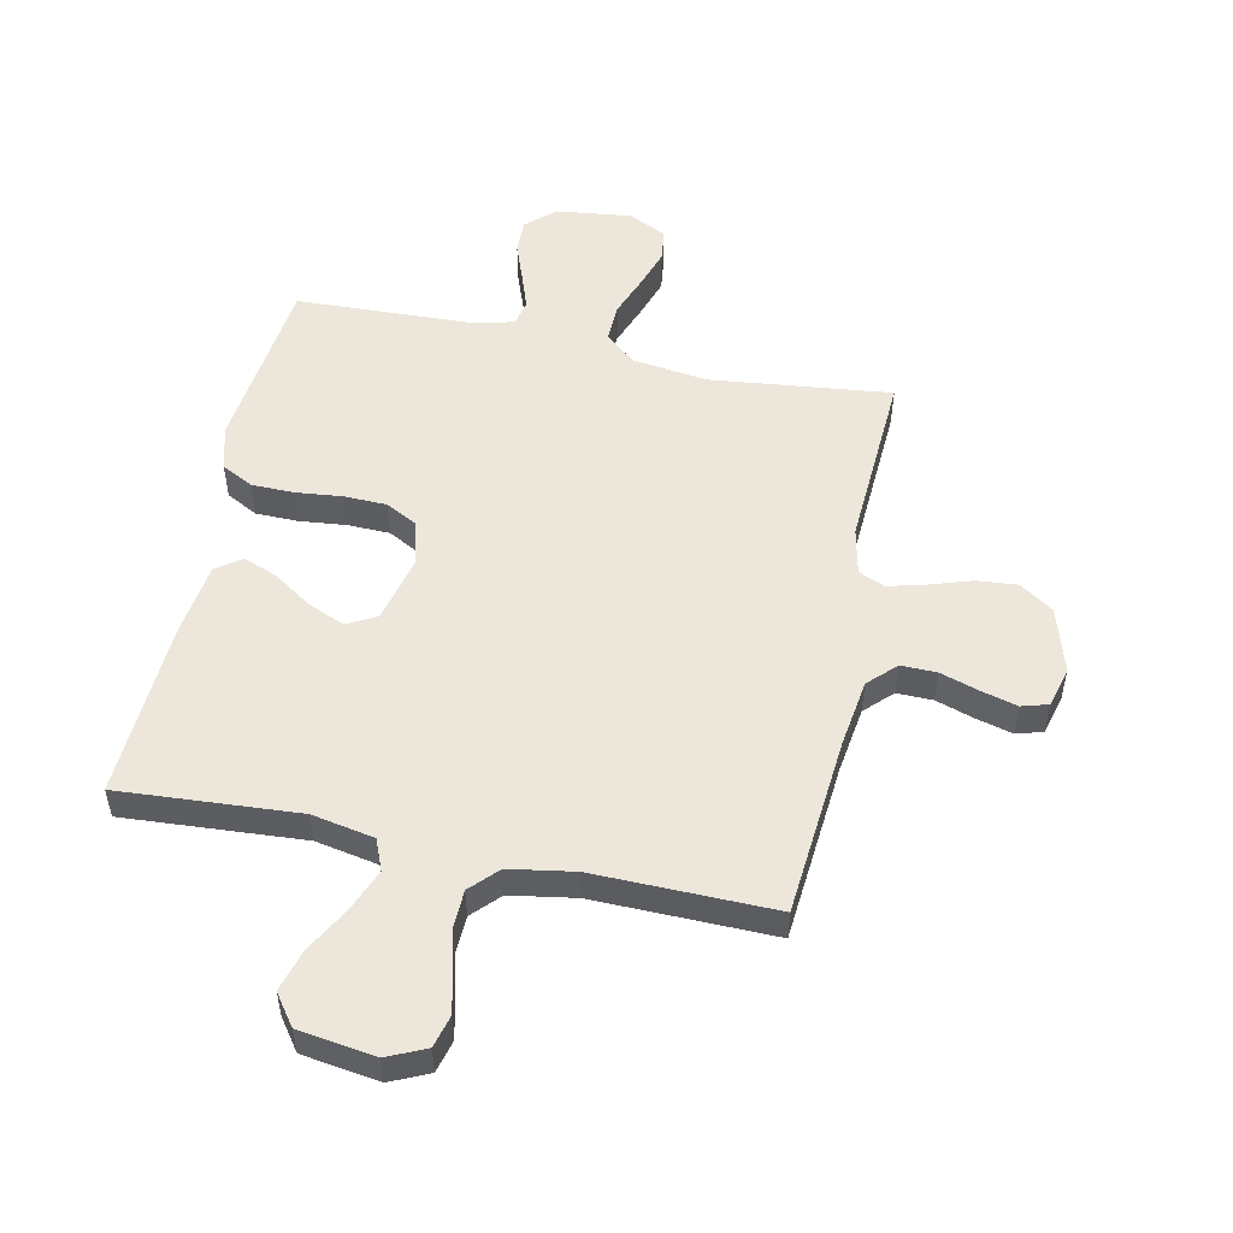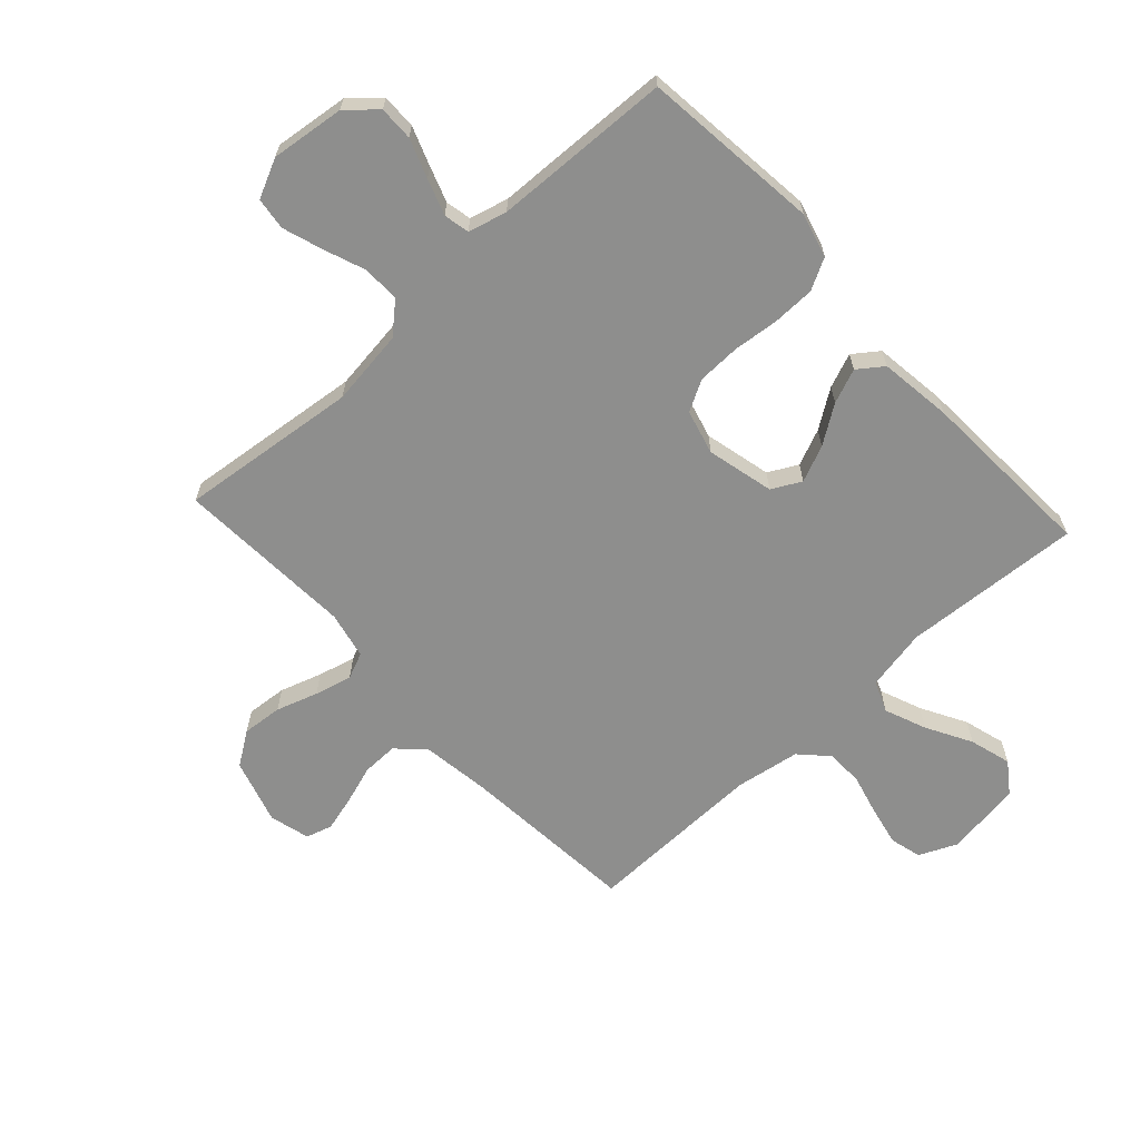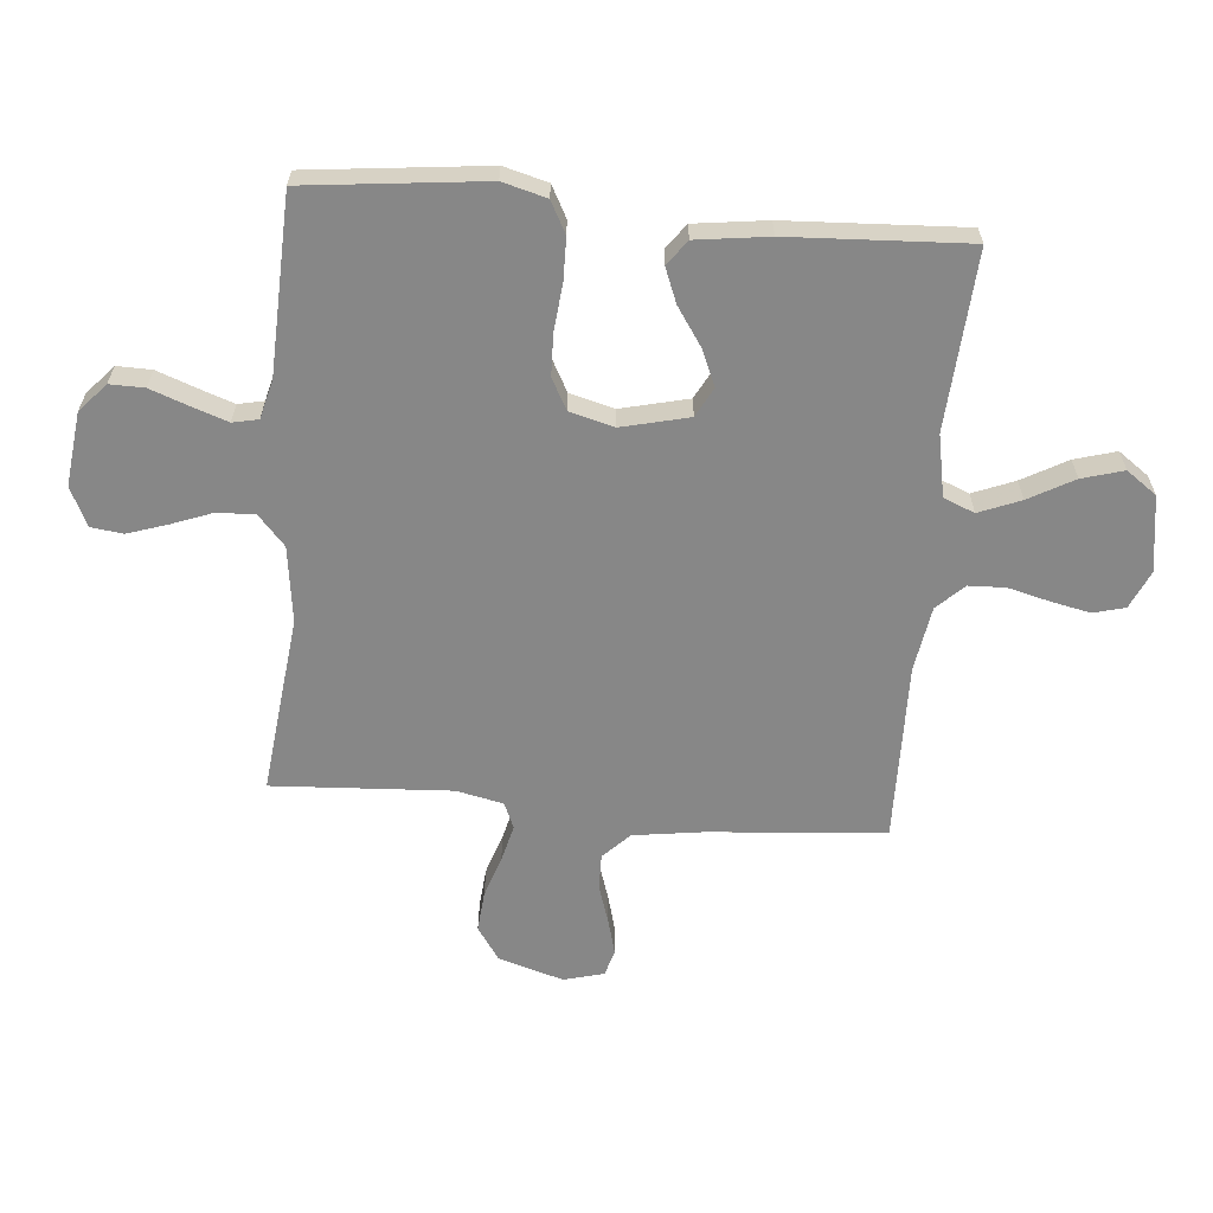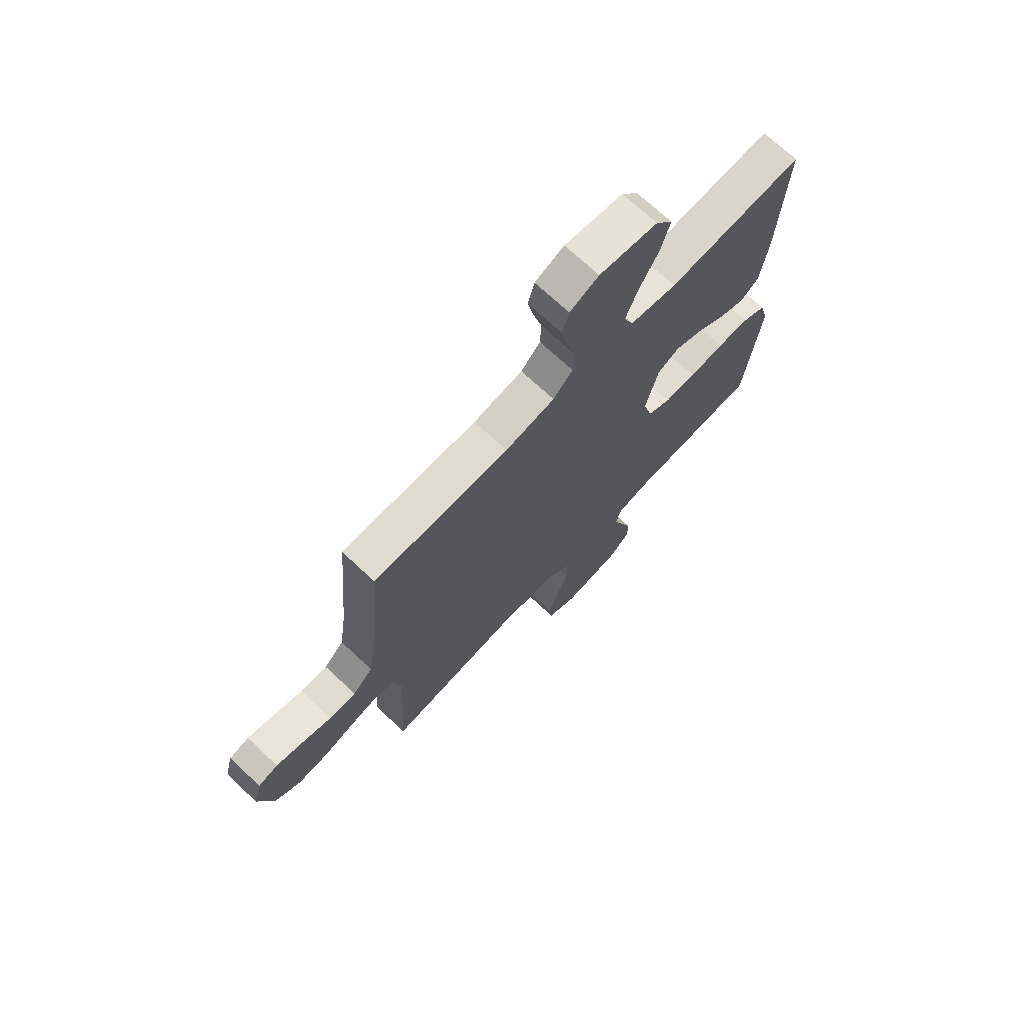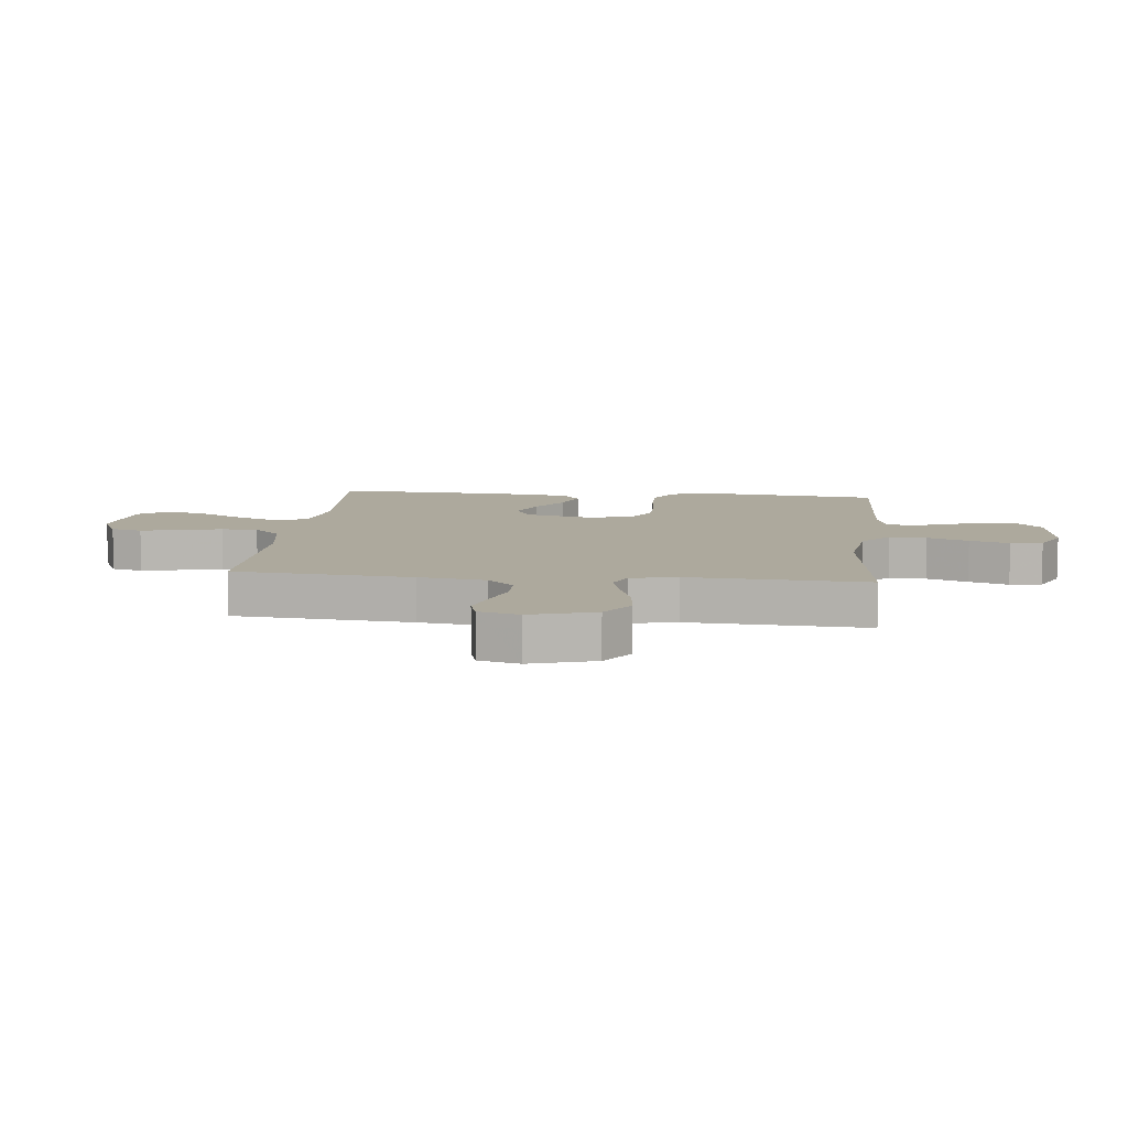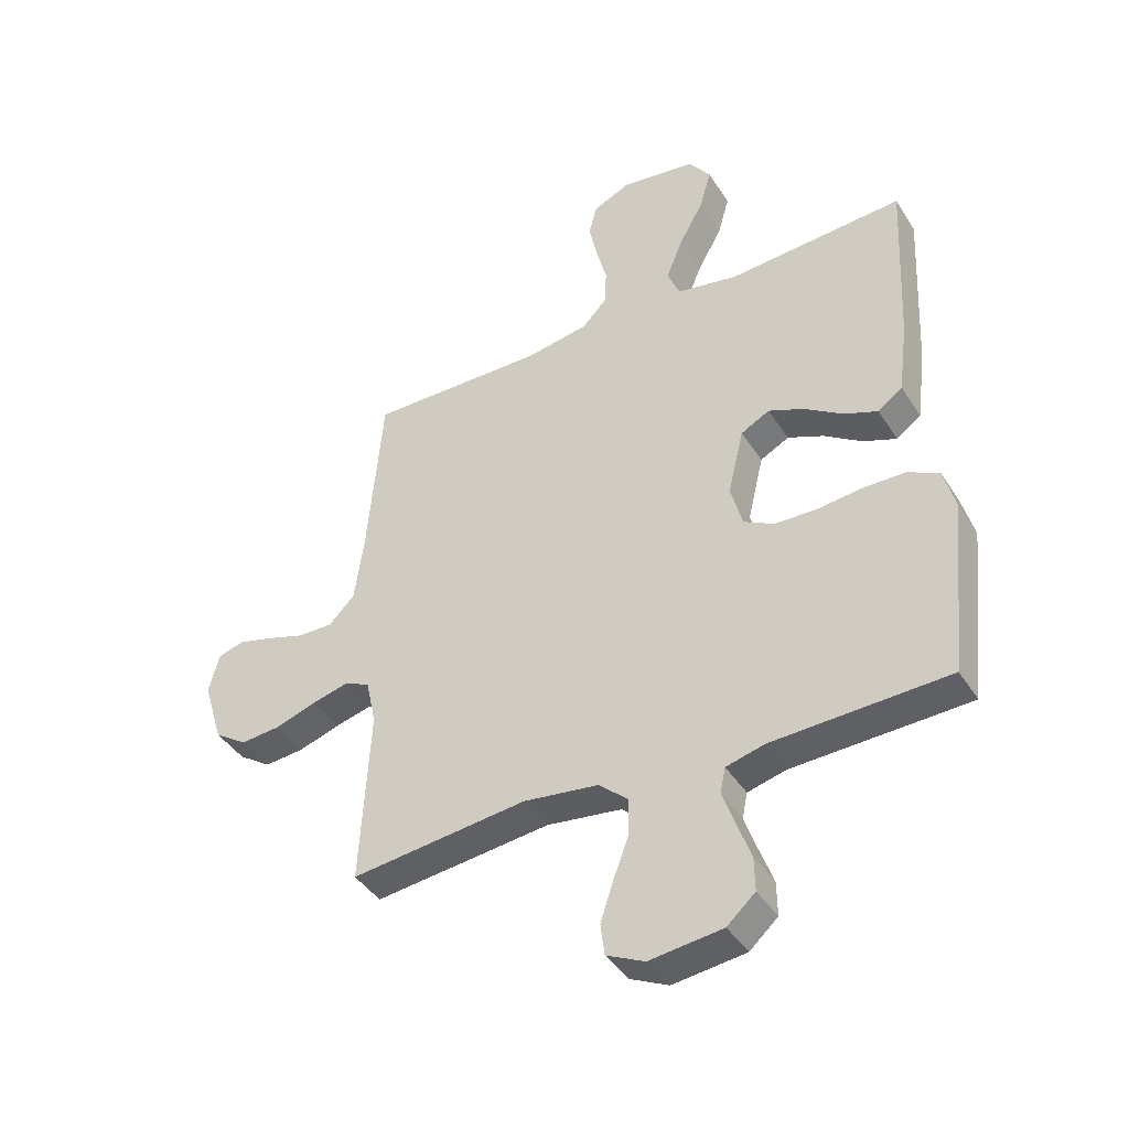
<metadata>
{"format":"obj","ext":"obj","renderer":"f3d","projection":"perspective","resolution":1024,"background":"white","views":[{"elev":52.2,"azim":11.9,"up":"+Y"},{"elev":-64.9,"azim":-137.4,"up":"+Y"},{"elev":-62.5,"azim":-95.0,"up":"+Y"},{"elev":71.2,"azim":133.1,"up":"+Z"},{"elev":8.9,"azim":96.0,"up":"+Y"},{"elev":-41.6,"azim":-150.2,"up":"+Z"}]}
</metadata>
<code>
v -0.5 0.07 0.5
v -0.2 0.07 0.48
v -0.096 0.07 0.5
v -0.075 0.07 0.552
v -0.103 0.07 0.622
v -0.145 0.07 0.698
v -0.165 0.07 0.768
v -0.128 0.07 0.819
v 0 0.07 0.838
v 0.064 0.07 0.809
v 0.078 0.07 0.756
v 0.064 0.07 0.69
v 0.046 0.07 0.62
v 0.048 0.07 0.558
v 0.091 0.07 0.513
v 0.2 0.07 0.495
v 0.5 0.07 0.5
v 0.526 0.07 0.2
v 0.542 0.07 0.087
v 0.586 0.07 0.043
v 0.646 0.07 0.044
v 0.711 0.07 0.065
v 0.771 0.07 0.081
v 0.815 0.07 0.068
v 0.833 0.07 0
v 0.8 0.07 -0.109
v 0.744 0.07 -0.147
v 0.676 0.07 -0.141
v 0.606 0.07 -0.118
v 0.544 0.07 -0.102
v 0.5 0.07 -0.121
v 0.483 0.07 -0.2
v 0.5 0.07 -0.5
v 0.2 0.07 -0.466
v 0.072 0.07 -0.483
v 0.022 0.07 -0.528
v 0.024 0.07 -0.591
v 0.05 0.07 -0.66
v 0.072 0.07 -0.727
v 0.065 0.07 -0.781
v 0 0.07 -0.812
v -0.124 0.07 -0.797
v -0.172 0.07 -0.754
v -0.171 0.07 -0.696
v -0.147 0.07 -0.631
v -0.126 0.07 -0.571
v -0.135 0.07 -0.528
v -0.2 0.07 -0.511
v -0.5 0.07 -0.5
v -0.533 0.07 -0.2
v -0.513 0.07 -0.126
v -0.46 0.07 -0.098
v -0.389 0.07 -0.097
v -0.311 0.07 -0.105
v -0.24 0.07 -0.103
v -0.188 0.07 -0.075
v -0.168 0.07 0
v -0.195 0.07 0.113
v -0.244 0.07 0.139
v -0.305 0.07 0.113
v -0.369 0.07 0.07
v -0.427 0.07 0.047
v -0.469 0.07 0.078
v -0.485 0.07 0.2
v -0.5 0 0.5
v -0.2 0 0.48
v -0.096 0 0.5
v -0.075 0 0.552
v -0.103 0 0.622
v -0.145 0 0.698
v -0.165 0 0.768
v -0.128 0 0.819
v 0 0 0.838
v 0.064 0 0.809
v 0.078 0 0.756
v 0.064 0 0.69
v 0.046 0 0.62
v 0.048 0 0.558
v 0.091 0 0.513
v 0.2 0 0.495
v 0.5 0 0.5
v 0.526 0 0.2
v 0.542 0 0.087
v 0.586 0 0.043
v 0.646 0 0.044
v 0.711 0 0.065
v 0.771 0 0.081
v 0.815 0 0.068
v 0.833 0 0
v 0.8 0 -0.109
v 0.744 0 -0.147
v 0.676 0 -0.141
v 0.606 0 -0.118
v 0.544 0 -0.102
v 0.5 0 -0.121
v 0.483 0 -0.2
v 0.5 0 -0.5
v 0.2 0 -0.466
v 0.072 0 -0.483
v 0.022 0 -0.528
v 0.024 0 -0.591
v 0.05 0 -0.66
v 0.072 0 -0.727
v 0.065 0 -0.781
v 0 0 -0.812
v -0.124 0 -0.797
v -0.172 0 -0.754
v -0.171 0 -0.696
v -0.147 0 -0.631
v -0.126 0 -0.571
v -0.135 0 -0.528
v -0.2 0 -0.511
v -0.5 0 -0.5
v -0.533 0 -0.2
v -0.513 0 -0.126
v -0.46 0 -0.098
v -0.389 0 -0.097
v -0.311 0 -0.105
v -0.24 0 -0.103
v -0.188 0 -0.075
v -0.168 0 0
v -0.195 0 0.113
v -0.244 0 0.139
v -0.305 0 0.113
v -0.369 0 0.07
v -0.427 0 0.047
v -0.469 0 0.078
v -0.485 0 0.2
f 63 64 1 2
f 60 61 62 63
f 59 60 63 2
f 58 59 2 3
f 57 58 3 4
f 51 52 53 54
f 51 54 55
f 48 49 50 51
f 47 48 51 55
f 42 43 44 45
f 42 45 46
f 41 42 46
f 40 41 46 47
f 37 38 39 40
f 32 33 34
f 31 32 34 35
f 26 27 28 29
f 26 29 30
f 25 26 30
f 24 25 30
f 21 22 23 24
f 21 24 30 31
f 16 17 18
f 15 16 18 19
f 10 11 12 13
f 8 9 10 13
f 8 13 14
f 5 6 7 8
f 4 5 8 14
f 57 4 14 15
f 40 47 55 56
f 37 40 56 57
f 36 37 57
f 35 36 57 15
f 20 21 31 35
f 15 19 20 35
f 66 65 128 127
f 127 126 125 124
f 66 127 124 123
f 67 66 123 122
f 68 67 122 121
f 118 117 116 115
f 119 118 115
f 115 114 113 112
f 119 115 112 111
f 109 108 107 106
f 110 109 106
f 110 106 105
f 111 110 105 104
f 104 103 102 101
f 98 97 96
f 99 98 96 95
f 93 92 91 90
f 94 93 90
f 94 90 89
f 94 89 88
f 88 87 86 85
f 95 94 88 85
f 82 81 80
f 83 82 80 79
f 77 76 75 74
f 77 74 73 72
f 78 77 72
f 72 71 70 69
f 78 72 69 68
f 79 78 68 121
f 120 119 111 104
f 121 120 104 101
f 121 101 100
f 79 121 100 99
f 99 95 85 84
f 99 84 83 79
f 1 65 66 2
f 2 66 67 3
f 3 67 68 4
f 4 68 69 5
f 5 69 70 6
f 6 70 71 7
f 7 71 72 8
f 8 72 73 9
f 9 73 74 10
f 10 74 75 11
f 11 75 76 12
f 12 76 77 13
f 13 77 78 14
f 14 78 79 15
f 15 79 80 16
f 16 80 81 17
f 17 81 82 18
f 18 82 83 19
f 19 83 84 20
f 20 84 85 21
f 21 85 86 22
f 22 86 87 23
f 23 87 88 24
f 24 88 89 25
f 25 89 90 26
f 26 90 91 27
f 27 91 92 28
f 28 92 93 29
f 29 93 94 30
f 30 94 95 31
f 31 95 96 32
f 32 96 97 33
f 33 97 98 34
f 34 98 99 35
f 35 99 100 36
f 36 100 101 37
f 37 101 102 38
f 38 102 103 39
f 39 103 104 40
f 40 104 105 41
f 41 105 106 42
f 42 106 107 43
f 43 107 108 44
f 44 108 109 45
f 45 109 110 46
f 46 110 111 47
f 47 111 112 48
f 48 112 113 49
f 49 113 114 50
f 50 114 115 51
f 51 115 116 52
f 52 116 117 53
f 53 117 118 54
f 54 118 119 55
f 55 119 120 56
f 56 120 121 57
f 57 121 122 58
f 58 122 123 59
f 59 123 124 60
f 60 124 125 61
f 61 125 126 62
f 62 126 127 63
f 63 127 128 64
f 64 128 65 1

</code>
